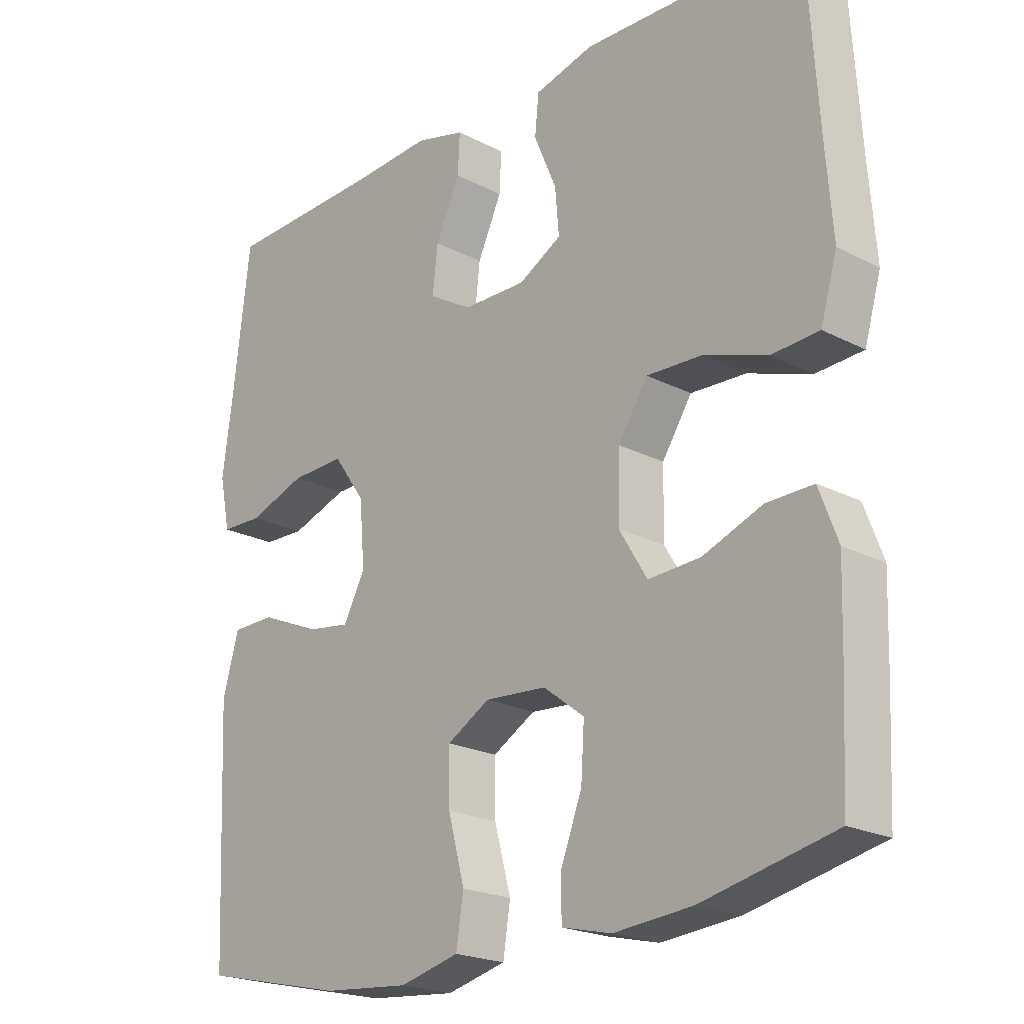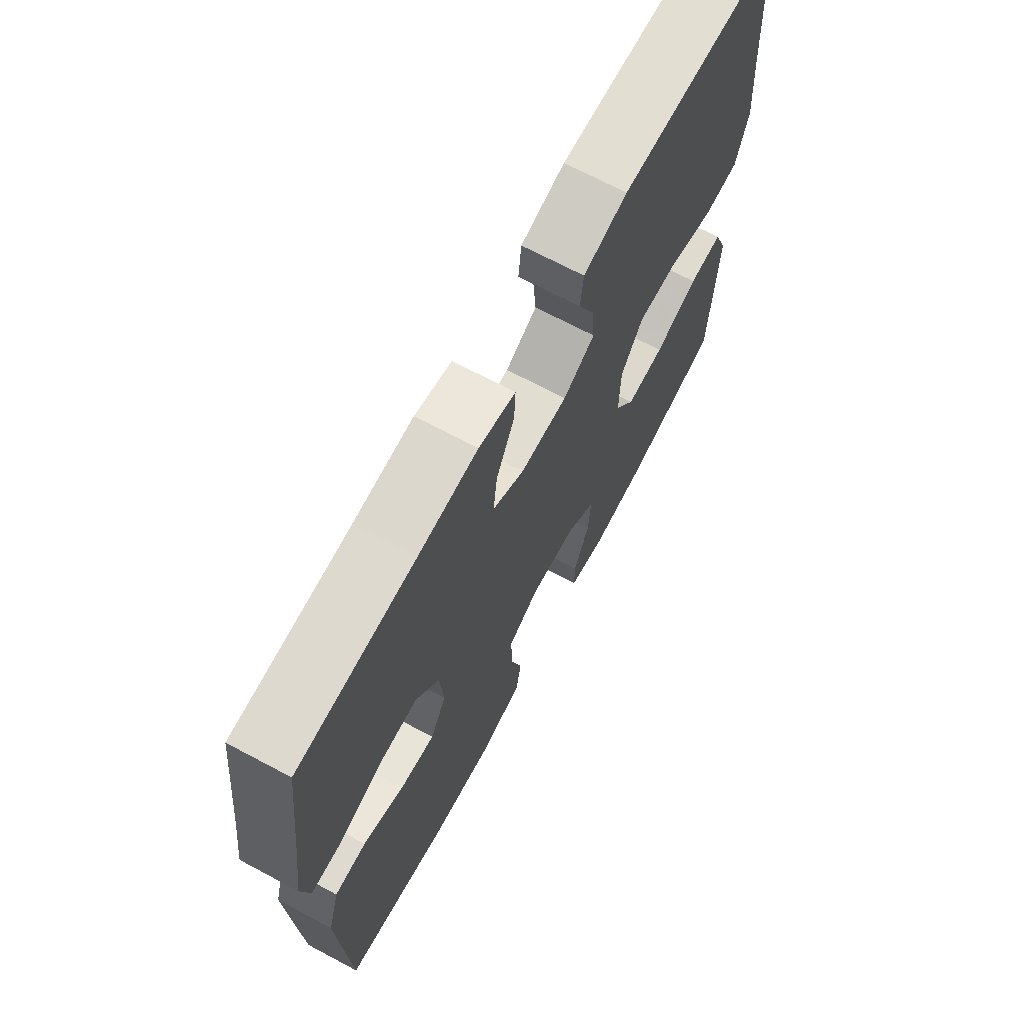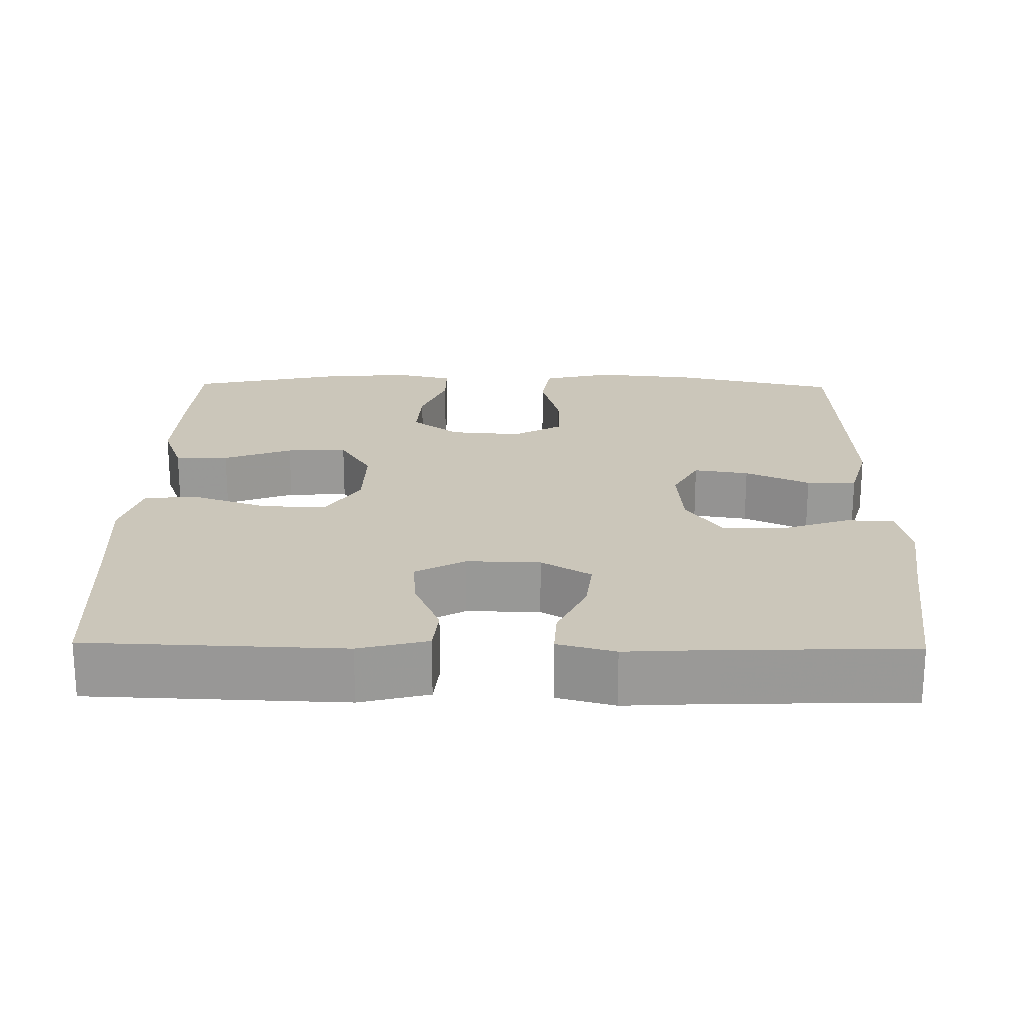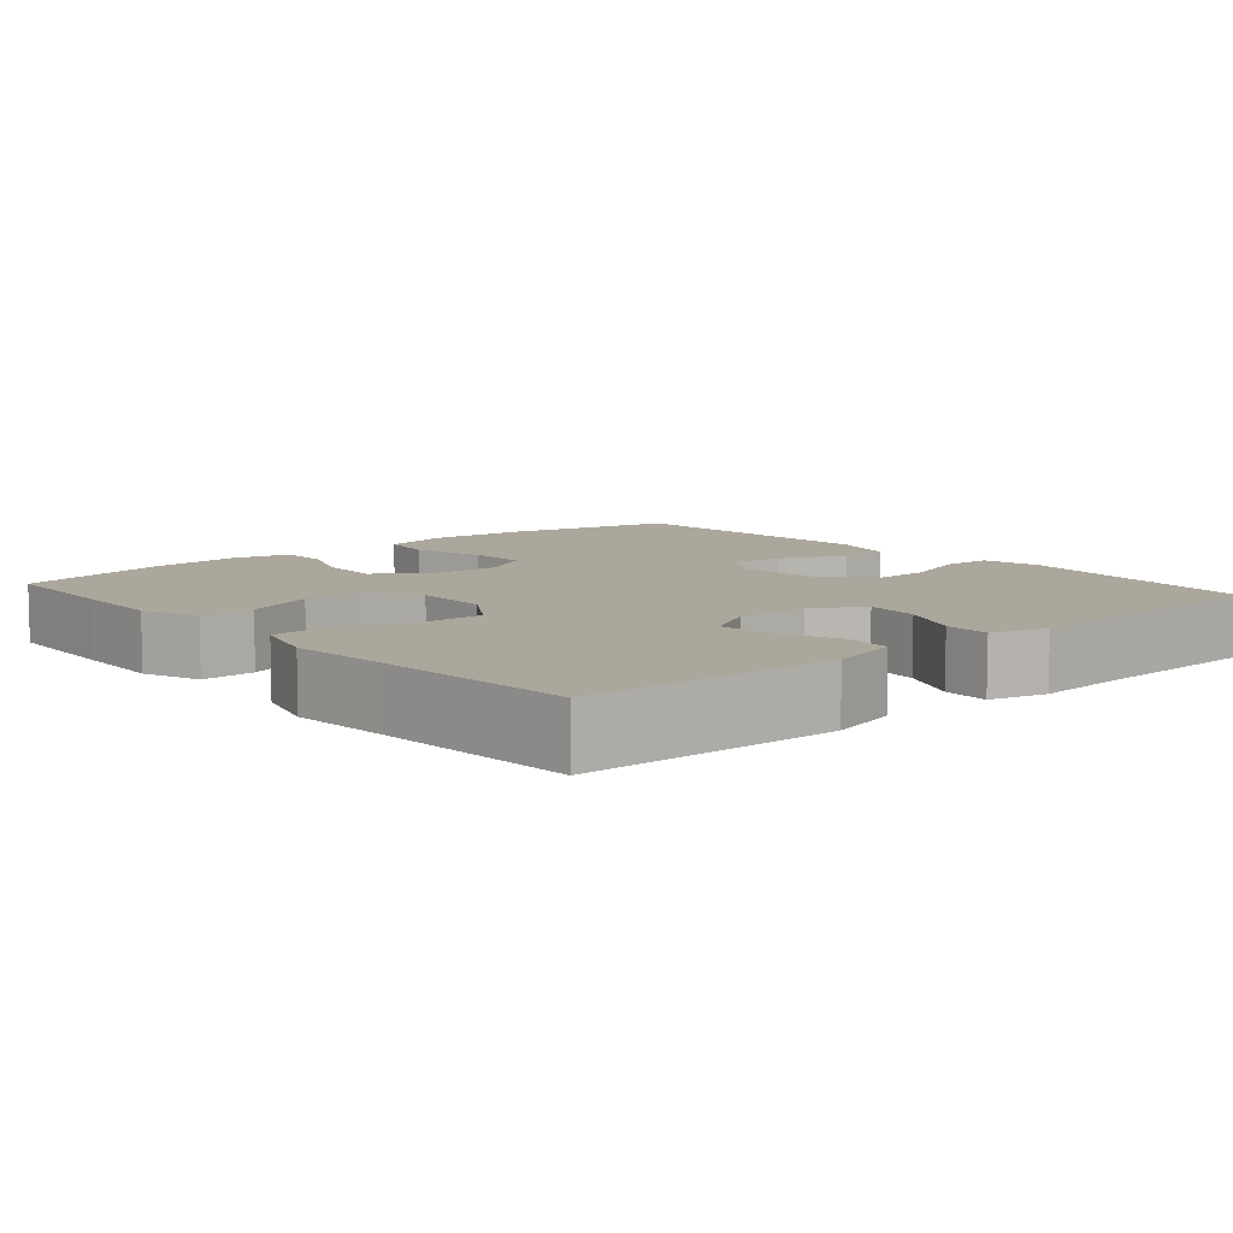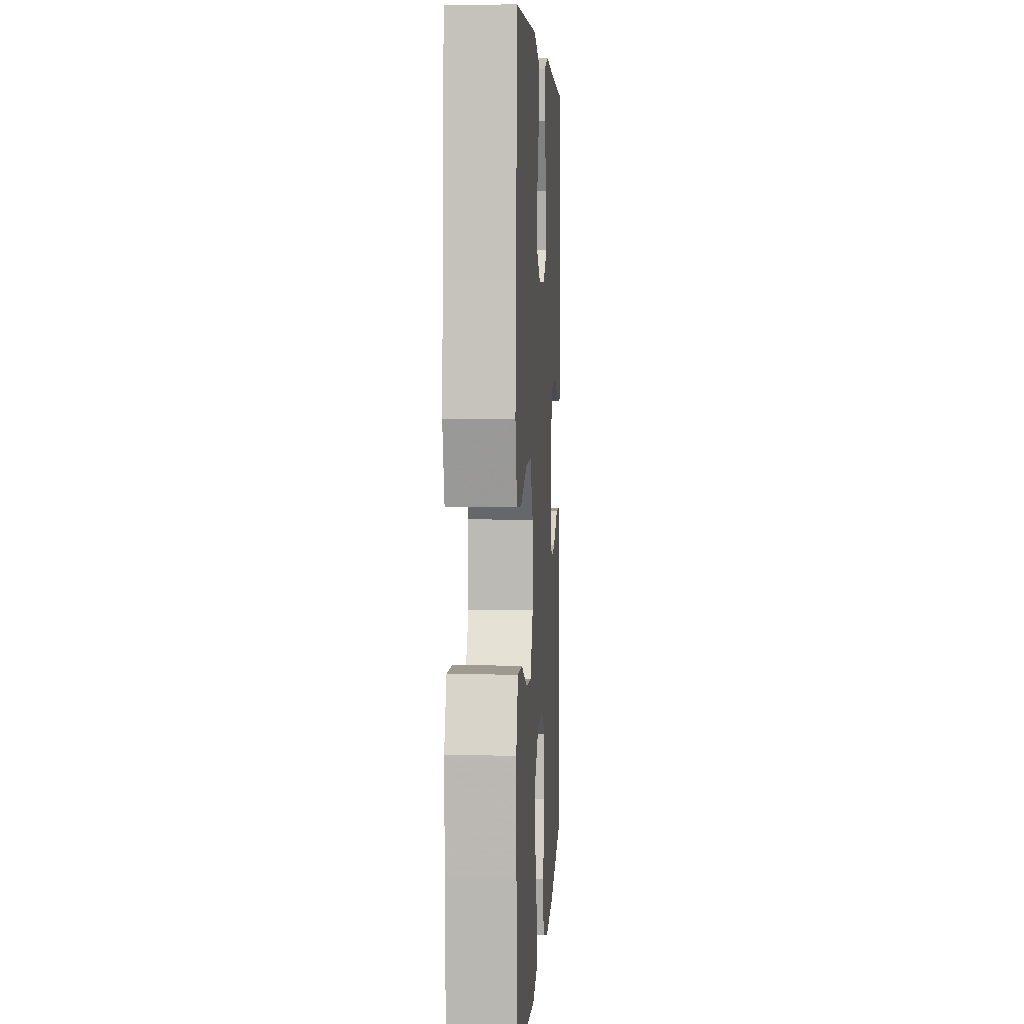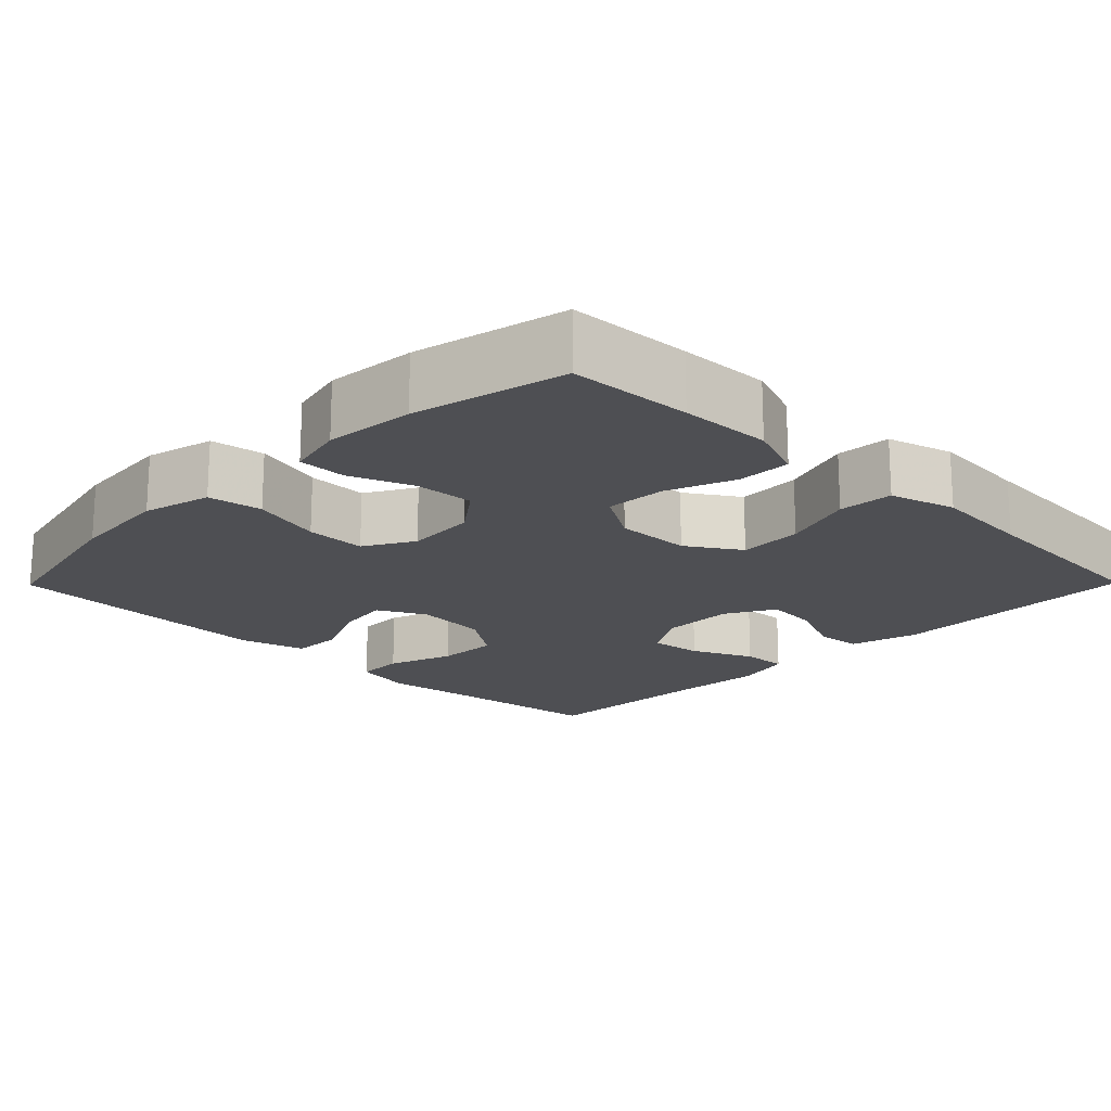
<metadata>
{"format":"obj","ext":"obj","renderer":"f3d","projection":"perspective","resolution":1024,"background":"white","views":[{"elev":-21.4,"azim":-132.5,"up":"+Z"},{"elev":69.7,"azim":118.0,"up":"+Z"},{"elev":21.2,"azim":1.0,"up":"+Y"},{"elev":8.4,"azim":-40.9,"up":"+Y"},{"elev":4.5,"azim":-86.6,"up":"+Z"},{"elev":-18.1,"azim":-134.6,"up":"+Y"}]}
</metadata>
<code>
v -0.5 0.07 0.5
v -0.168 0.07 0.511
v -0.078 0.07 0.488
v -0.072 0.07 0.428
v -0.106 0.07 0.348
v -0.112 0.07 0.279
v -0.047 0.07 0.243
v 0.049 0.07 0.245
v 0.114 0.07 0.284
v 0.106 0.07 0.354
v 0.069 0.07 0.434
v 0.066 0.07 0.494
v 0.141 0.07 0.514
v 0.261 0.07 0.507
v 0.5 0.07 0.5
v 0.525 0.07 0.29
v 0.541 0.07 0.17
v 0.525 0.07 0.092
v 0.462 0.07 0.09
v 0.375 0.07 0.12
v 0.294 0.07 0.122
v 0.246 0.07 0.054
v 0.238 0.07 -0.042
v 0.271 0.07 -0.104
v 0.343 0.07 -0.093
v 0.427 0.07 -0.055
v 0.492 0.07 -0.056
v 0.516 0.07 -0.143
v 0.51 0.07 -0.28
v 0.5 0.07 -0.5
v 0.282 0.07 -0.549
v 0.15 0.07 -0.561
v 0.06 0.07 -0.539
v 0.049 0.07 -0.468
v 0.074 0.07 -0.375
v 0.075 0.07 -0.296
v 0.01 0.07 -0.259
v -0.083 0.07 -0.266
v -0.145 0.07 -0.313
v -0.14 0.07 -0.391
v -0.108 0.07 -0.474
v -0.108 0.07 -0.536
v -0.183 0.07 -0.554
v -0.301 0.07 -0.544
v -0.5 0.07 -0.5
v -0.508 0.07 -0.339
v -0.512 0.07 -0.219
v -0.484 0.07 -0.144
v -0.414 0.07 -0.145
v -0.324 0.07 -0.179
v -0.245 0.07 -0.183
v -0.203 0.07 -0.114
v -0.205 0.07 -0.015
v -0.25 0.07 0.054
v -0.334 0.07 0.05
v -0.429 0.07 0.017
v -0.501 0.07 0.021
v -0.526 0.07 0.107
v -0.516 0.07 0.239
v -0.5 0 0.5
v -0.168 0 0.511
v -0.078 0 0.488
v -0.072 0 0.428
v -0.106 0 0.348
v -0.112 0 0.279
v -0.047 0 0.243
v 0.049 0 0.245
v 0.114 0 0.284
v 0.106 0 0.354
v 0.069 0 0.434
v 0.066 0 0.494
v 0.141 0 0.514
v 0.261 0 0.507
v 0.5 0 0.5
v 0.525 0 0.29
v 0.541 0 0.17
v 0.525 0 0.092
v 0.462 0 0.09
v 0.375 0 0.12
v 0.294 0 0.122
v 0.246 0 0.054
v 0.238 0 -0.042
v 0.271 0 -0.104
v 0.343 0 -0.093
v 0.427 0 -0.055
v 0.492 0 -0.056
v 0.516 0 -0.143
v 0.51 0 -0.28
v 0.5 0 -0.5
v 0.282 0 -0.549
v 0.15 0 -0.561
v 0.06 0 -0.539
v 0.049 0 -0.468
v 0.074 0 -0.375
v 0.075 0 -0.296
v 0.01 0 -0.259
v -0.083 0 -0.266
v -0.145 0 -0.313
v -0.14 0 -0.391
v -0.108 0 -0.474
v -0.108 0 -0.536
v -0.183 0 -0.554
v -0.301 0 -0.544
v -0.5 0 -0.5
v -0.508 0 -0.339
v -0.512 0 -0.219
v -0.484 0 -0.144
v -0.414 0 -0.145
v -0.324 0 -0.179
v -0.245 0 -0.183
v -0.203 0 -0.114
v -0.205 0 -0.015
v -0.25 0 0.054
v -0.334 0 0.05
v -0.429 0 0.017
v -0.501 0 0.021
v -0.526 0 0.107
v -0.516 0 0.239
f 57 58 59
f 56 57 59
f 55 56 59
f 3 4 5
f 2 3 5
f 1 2 5
f 59 1 5
f 55 59 5
f 54 55 5
f 53 54 5 6
f 52 53 6 7
f 48 49 50
f 47 48 50
f 46 47 50
f 45 46 50
f 44 45 50
f 43 44 50
f 42 43 50
f 41 42 50
f 40 41 50
f 39 40 50 51
f 38 39 51 52
f 33 34 35
f 32 33 35
f 31 32 35
f 30 31 35
f 29 30 35
f 28 29 35
f 27 28 35
f 26 27 35
f 25 26 35
f 24 25 35 36
f 23 24 36 37
f 18 19 20
f 17 18 20
f 16 17 20
f 16 20 21
f 15 16 21
f 14 15 21
f 14 21 22
f 13 14 22
f 12 13 22
f 11 12 22
f 10 11 22
f 52 7 8
f 38 52 8
f 37 38 8
f 23 37 8
f 22 23 8
f 22 8 9
f 9 10 22
f 118 117 116
f 118 116 115
f 118 115 114
f 64 63 62
f 64 62 61
f 64 61 60
f 64 60 118
f 64 118 114
f 64 114 113
f 65 64 113 112
f 66 65 112 111
f 109 108 107
f 109 107 106
f 109 106 105
f 109 105 104
f 109 104 103
f 109 103 102
f 109 102 101
f 109 101 100
f 109 100 99
f 110 109 99 98
f 111 110 98 97
f 94 93 92
f 94 92 91
f 94 91 90
f 94 90 89
f 94 89 88
f 94 88 87
f 94 87 86
f 94 86 85
f 94 85 84
f 95 94 84 83
f 96 95 83 82
f 79 78 77
f 79 77 76
f 79 76 75
f 80 79 75
f 80 75 74
f 80 74 73
f 81 80 73
f 81 73 72
f 81 72 71
f 81 71 70
f 81 70 69
f 67 66 111
f 67 111 97
f 67 97 96
f 67 96 82
f 67 82 81
f 68 67 81
f 81 69 68
f 1 60 61 2
f 2 61 62 3
f 3 62 63 4
f 4 63 64 5
f 5 64 65 6
f 6 65 66 7
f 7 66 67 8
f 8 67 68 9
f 9 68 69 10
f 10 69 70 11
f 11 70 71 12
f 12 71 72 13
f 13 72 73 14
f 14 73 74 15
f 15 74 75 16
f 16 75 76 17
f 17 76 77 18
f 18 77 78 19
f 19 78 79 20
f 20 79 80 21
f 21 80 81 22
f 22 81 82 23
f 23 82 83 24
f 24 83 84 25
f 25 84 85 26
f 26 85 86 27
f 27 86 87 28
f 28 87 88 29
f 29 88 89 30
f 30 89 90 31
f 31 90 91 32
f 32 91 92 33
f 33 92 93 34
f 34 93 94 35
f 35 94 95 36
f 36 95 96 37
f 37 96 97 38
f 38 97 98 39
f 39 98 99 40
f 40 99 100 41
f 41 100 101 42
f 42 101 102 43
f 43 102 103 44
f 44 103 104 45
f 45 104 105 46
f 46 105 106 47
f 47 106 107 48
f 48 107 108 49
f 49 108 109 50
f 50 109 110 51
f 51 110 111 52
f 52 111 112 53
f 53 112 113 54
f 54 113 114 55
f 55 114 115 56
f 56 115 116 57
f 57 116 117 58
f 58 117 118 59
f 59 118 60 1

</code>
